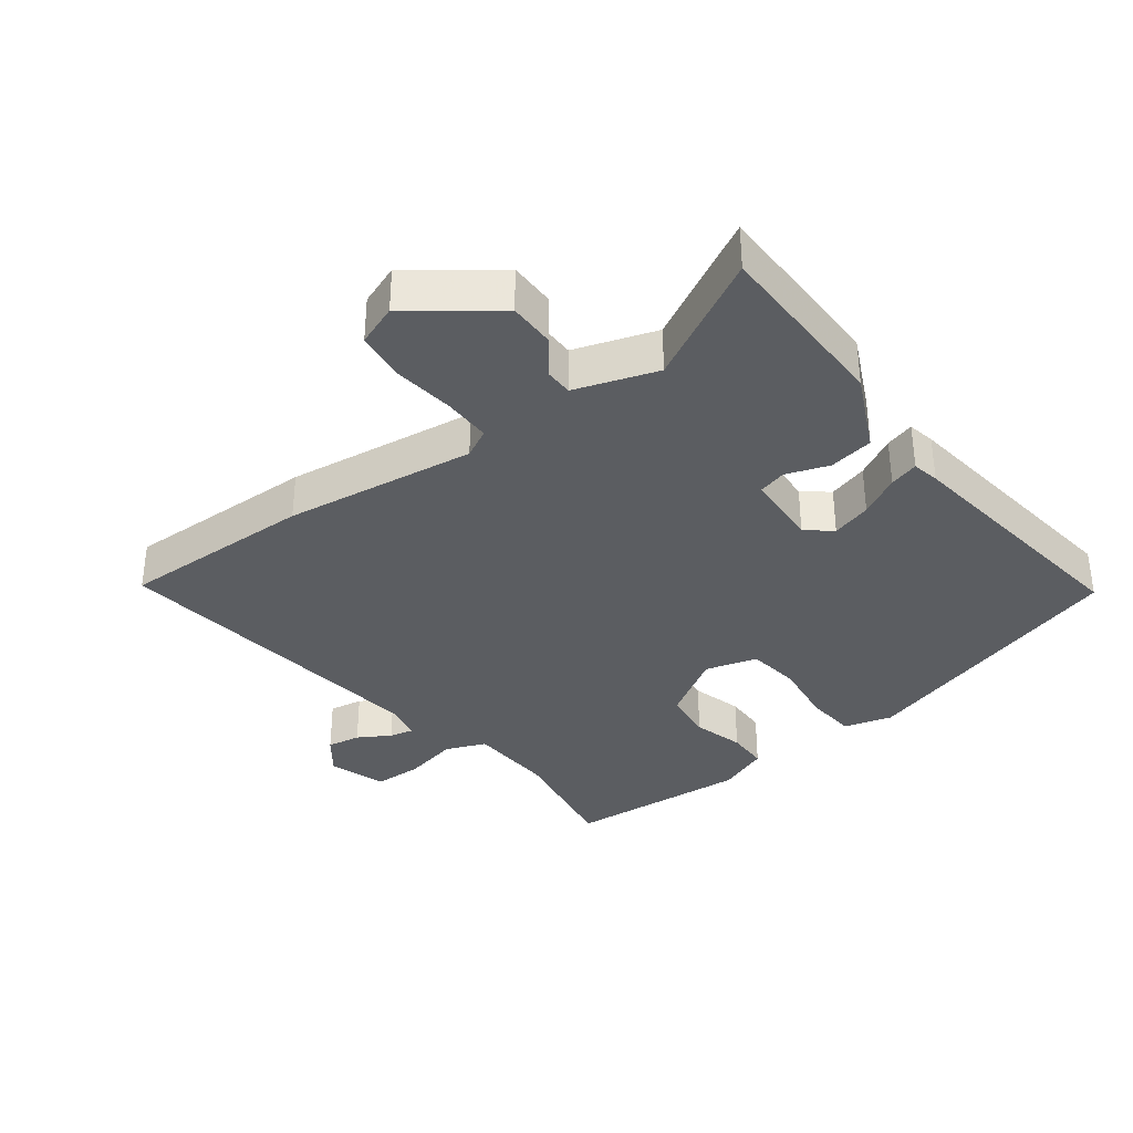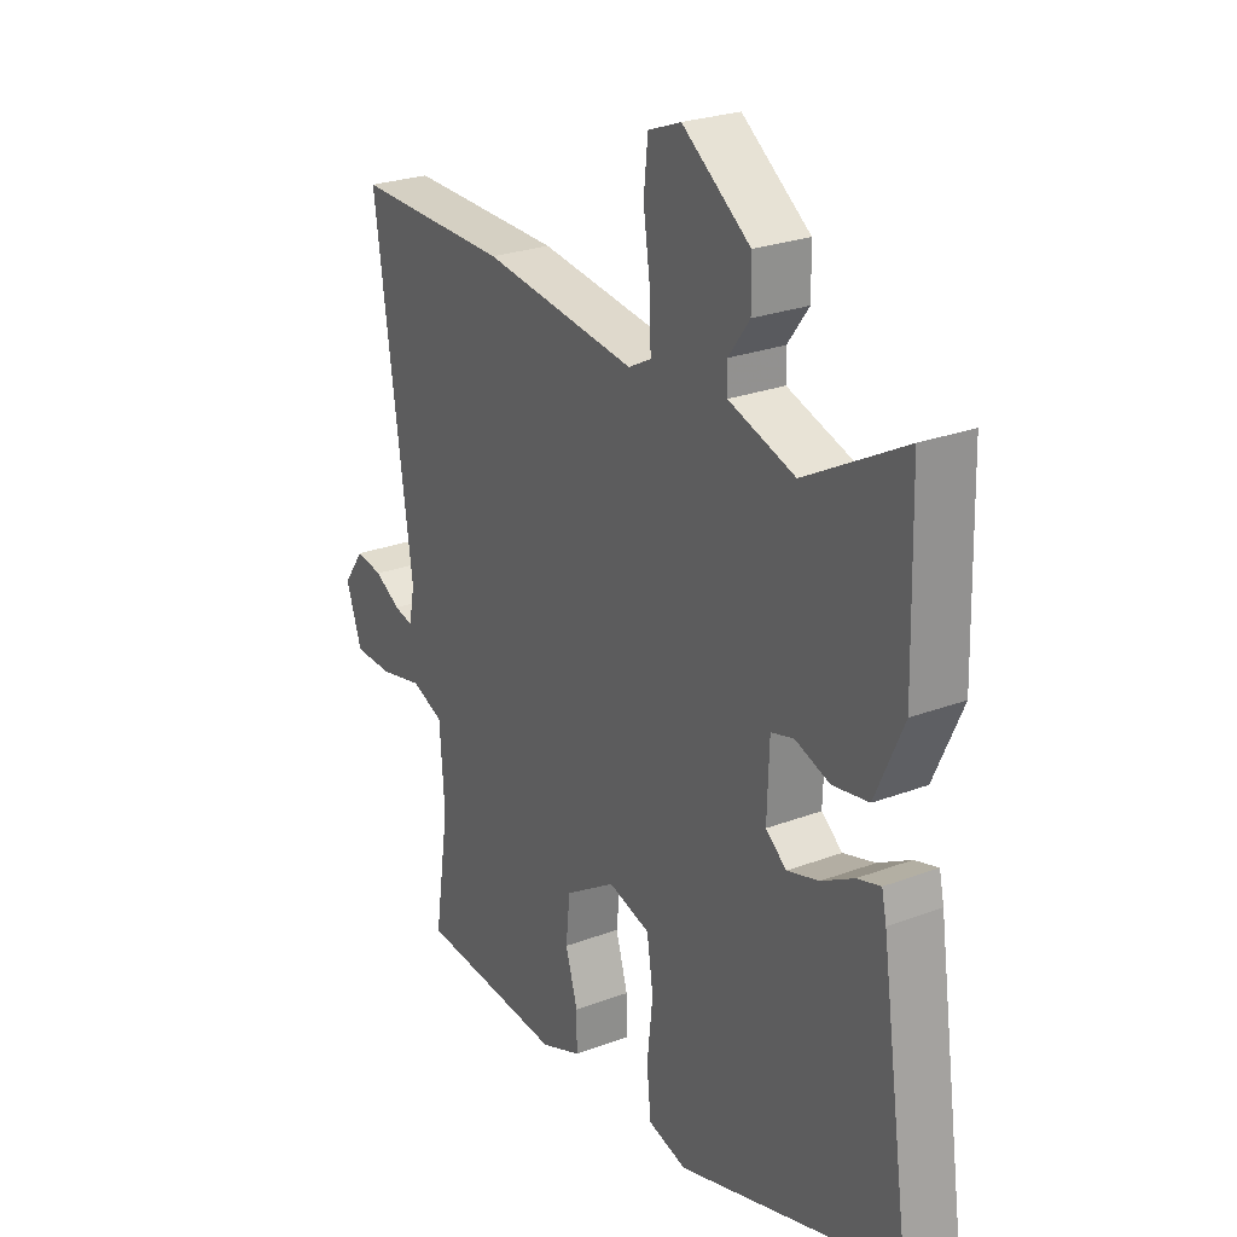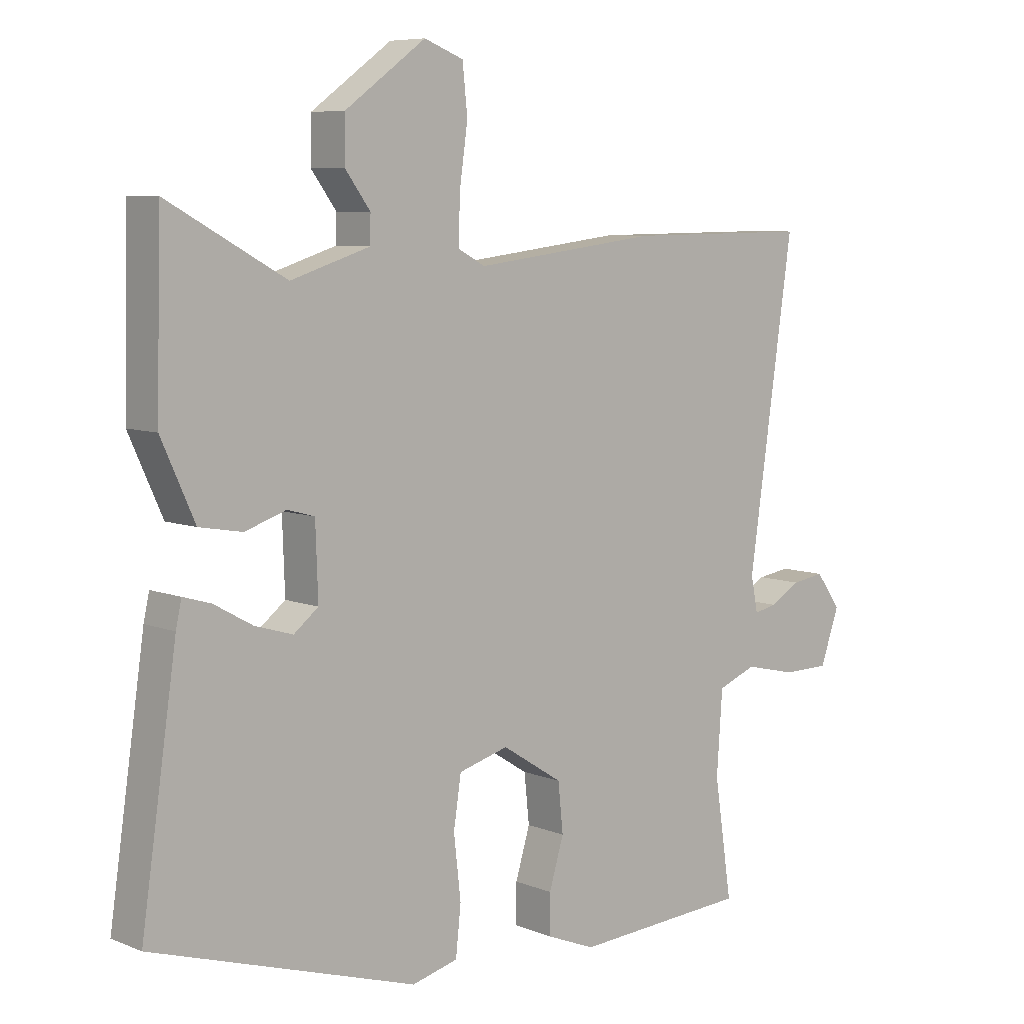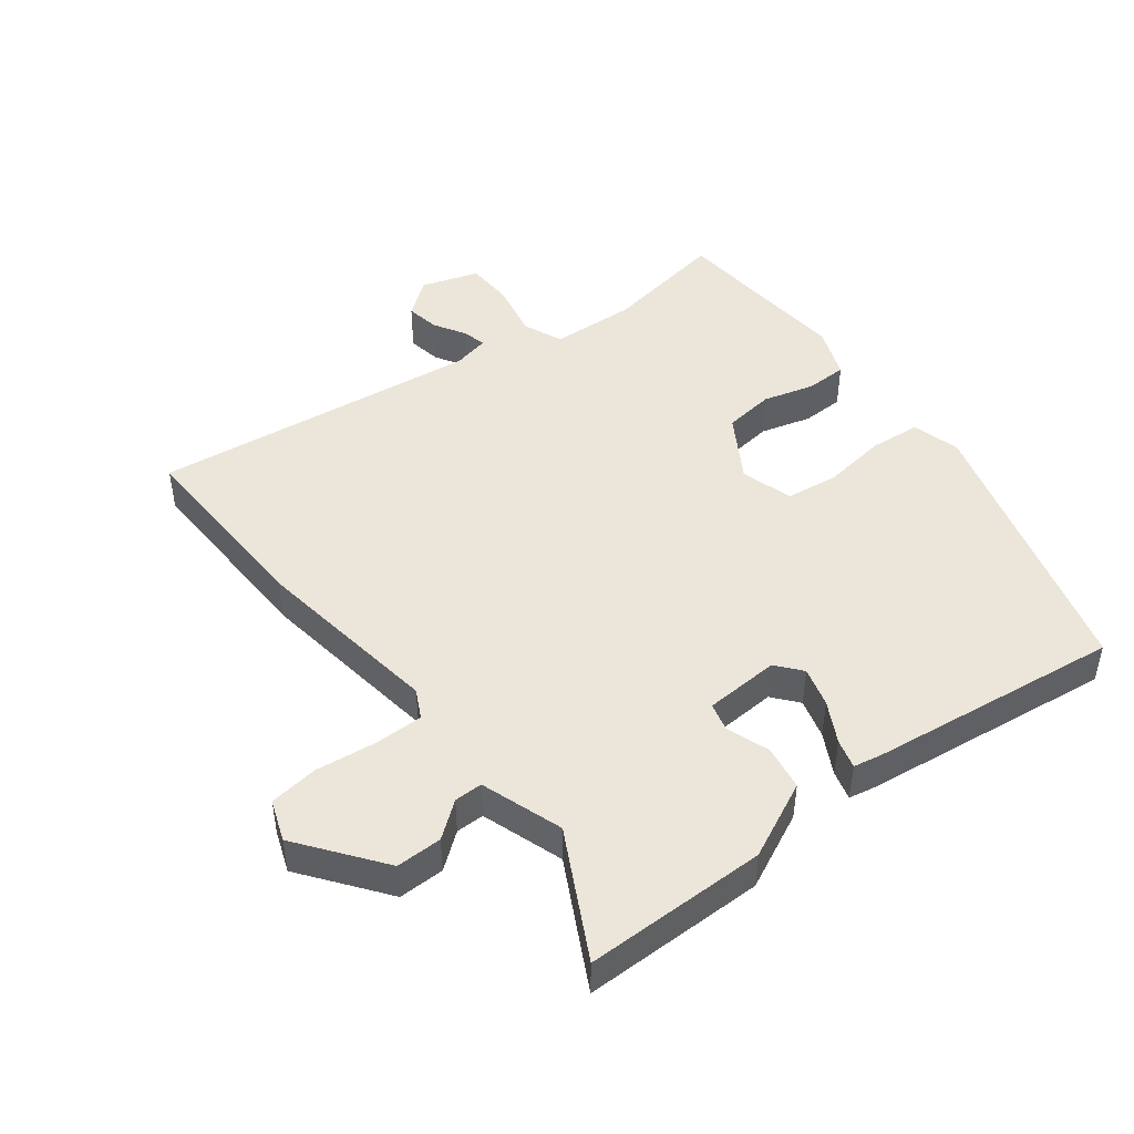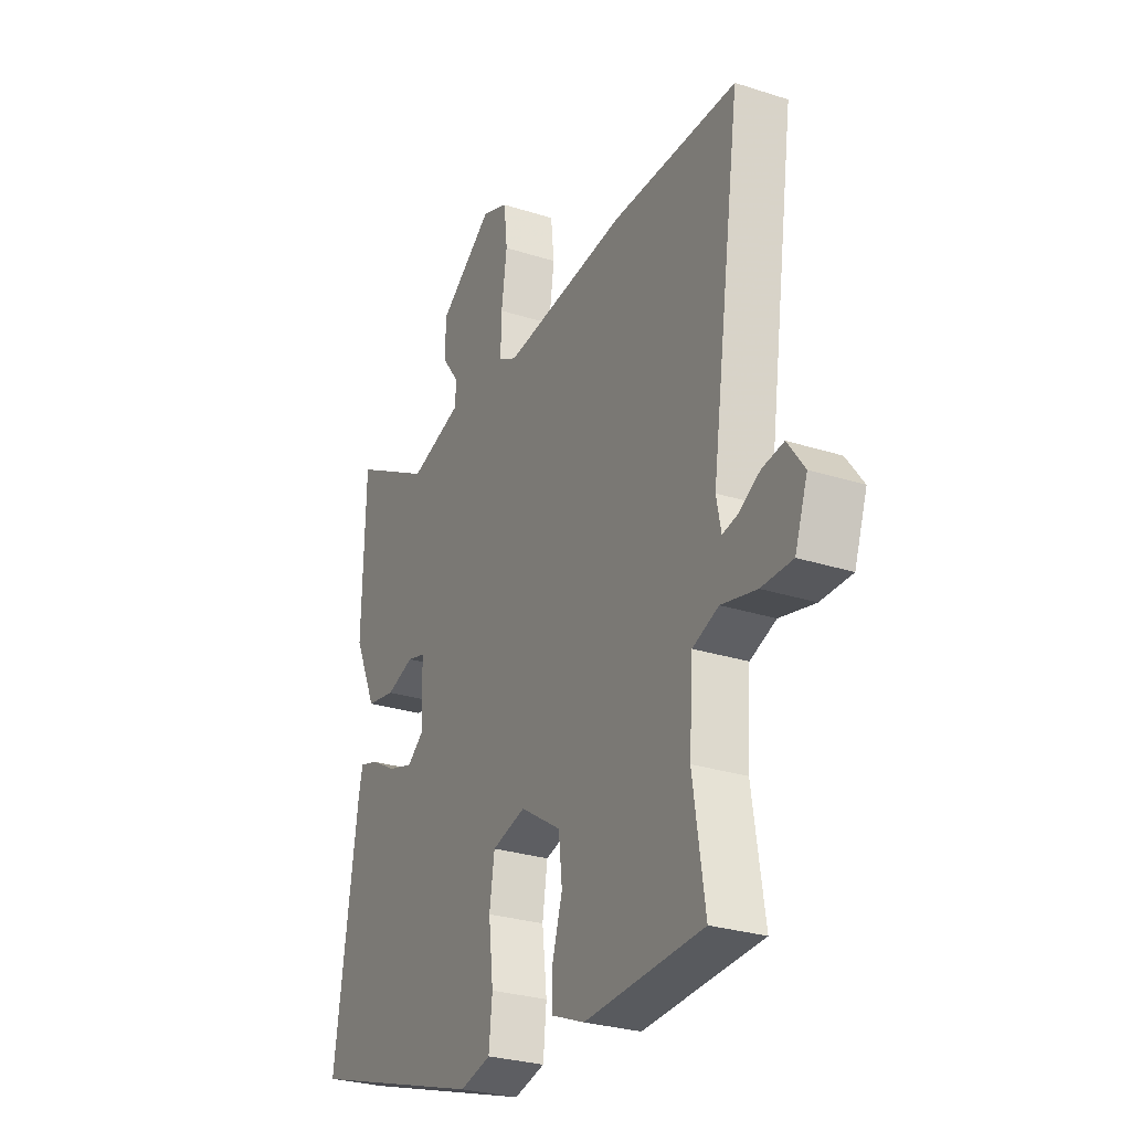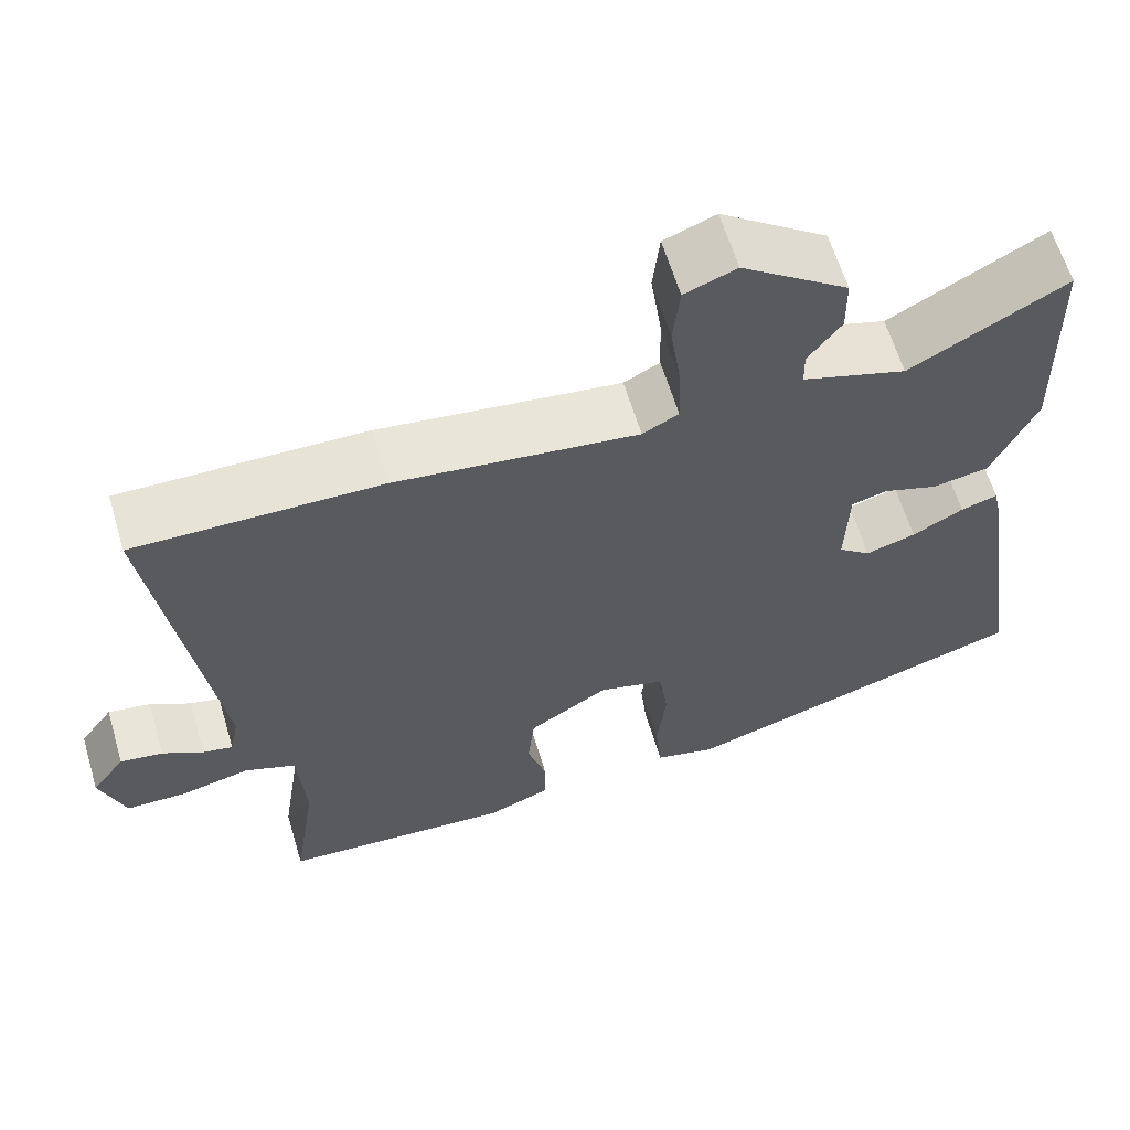
<metadata>
{"format":"obj","ext":"obj","renderer":"f3d","projection":"perspective","resolution":1024,"background":"white","views":[{"elev":-35.5,"azim":36.2,"up":"+Y"},{"elev":25.7,"azim":58.9,"up":"+Z"},{"elev":7.2,"azim":138.7,"up":"+Z"},{"elev":46.9,"azim":51.4,"up":"+Y"},{"elev":-27.8,"azim":-116.2,"up":"+Z"},{"elev":62.1,"azim":-16.7,"up":"+Z"}]}
</metadata>
<code>
v -0.503 0.07 -0.473
v -0.475 0.07 -0.286
v -0.484 0.07 -0.156
v -0.545 0.07 -0.132
v -0.628 0.07 -0.151
v -0.701 0.07 -0.15
v -0.731 0.07 -0.064
v -0.691 0.07 -0.009
v -0.64 0.07 -0.017
v -0.591 0.07 -0.045
v -0.555 0.07 -0.053
v -0.544 0.07 0.003
v -0.615 0.07 0.501
v -0.321 0.07 0.498
v -0.03 0.07 0.462
v 0.013 0.07 0.485
v 0.011 0.07 0.559
v -0.002 0.07 0.651
v 0.006 0.07 0.726
v 0.068 0.07 0.75
v 0.196 0.07 0.657
v 0.197 0.07 0.587
v 0.157 0.07 0.533
v 0.158 0.07 0.49
v 0.283 0.07 0.45
v 0.47 0.07 0.553
v 0.477 0.07 0.276
v 0.424 0.07 0.159
v 0.356 0.07 0.147
v 0.291 0.07 0.169
v 0.248 0.07 0.157
v 0.244 0.07 0.043
v 0.283 0.07 0.012
v 0.343 0.07 0.03
v 0.404 0.07 0.064
v 0.448 0.07 0.077
v 0.457 0.07 0.036
v 0.513 0.07 -0.347
v 0.094 0.07 -0.477
v 0.021 0.07 -0.458
v 0.013 0.07 -0.381
v 0.024 0.07 -0.283
v 0.012 0.07 -0.204
v -0.067 0.07 -0.182
v -0.163 0.07 -0.243
v -0.171 0.07 -0.32
v -0.148 0.07 -0.397
v -0.148 0.07 -0.46
v -0.225 0.07 -0.491
v -0.503 0 -0.473
v -0.475 0 -0.286
v -0.484 0 -0.156
v -0.545 0 -0.132
v -0.628 0 -0.151
v -0.701 0 -0.15
v -0.731 0 -0.064
v -0.691 0 -0.009
v -0.64 0 -0.017
v -0.591 0 -0.045
v -0.555 0 -0.053
v -0.544 0 0.003
v -0.615 0 0.501
v -0.321 0 0.498
v -0.03 0 0.462
v 0.013 0 0.485
v 0.011 0 0.559
v -0.002 0 0.651
v 0.006 0 0.726
v 0.068 0 0.75
v 0.196 0 0.657
v 0.197 0 0.587
v 0.157 0 0.533
v 0.158 0 0.49
v 0.283 0 0.45
v 0.47 0 0.553
v 0.477 0 0.276
v 0.424 0 0.159
v 0.356 0 0.147
v 0.291 0 0.169
v 0.248 0 0.157
v 0.244 0 0.043
v 0.283 0 0.012
v 0.343 0 0.03
v 0.404 0 0.064
v 0.448 0 0.077
v 0.457 0 0.036
v 0.513 0 -0.347
v 0.094 0 -0.477
v 0.021 0 -0.458
v 0.013 0 -0.381
v 0.024 0 -0.283
v 0.012 0 -0.204
v -0.067 0 -0.182
v -0.163 0 -0.243
v -0.171 0 -0.32
v -0.148 0 -0.397
v -0.148 0 -0.46
v -0.225 0 -0.491
f 46 47 48 49
f 45 46 49 1
f 39 40 41 42
f 39 42 43
f 38 39 43
f 37 38 43
f 34 35 36 37
f 33 34 37 43
f 32 33 43 44
f 27 28 29 30
f 25 26 27 30
f 24 25 30 31
f 20 21 22 23
f 20 23 24
f 17 18 19 20
f 16 17 20 24
f 15 16 24 31
f 12 13 14 15
f 11 12 15 31
f 7 8 9 10
f 7 10 11
f 4 5 6 7
f 4 7 11
f 3 4 11 31
f 45 1 2
f 31 32 44 45
f 2 3 31 45
f 98 97 96 95
f 50 98 95 94
f 91 90 89 88
f 92 91 88
f 92 88 87
f 92 87 86
f 86 85 84 83
f 92 86 83 82
f 93 92 82 81
f 79 78 77 76
f 79 76 75 74
f 80 79 74 73
f 72 71 70 69
f 73 72 69
f 69 68 67 66
f 73 69 66 65
f 80 73 65 64
f 64 63 62 61
f 80 64 61 60
f 59 58 57 56
f 60 59 56
f 56 55 54 53
f 60 56 53
f 80 60 53 52
f 51 50 94
f 94 93 81 80
f 94 80 52 51
f 1 50 51 2
f 2 51 52 3
f 3 52 53 4
f 4 53 54 5
f 5 54 55 6
f 6 55 56 7
f 7 56 57 8
f 8 57 58 9
f 9 58 59 10
f 10 59 60 11
f 11 60 61 12
f 12 61 62 13
f 13 62 63 14
f 14 63 64 15
f 15 64 65 16
f 16 65 66 17
f 17 66 67 18
f 18 67 68 19
f 19 68 69 20
f 20 69 70 21
f 21 70 71 22
f 22 71 72 23
f 23 72 73 24
f 24 73 74 25
f 25 74 75 26
f 26 75 76 27
f 27 76 77 28
f 28 77 78 29
f 29 78 79 30
f 30 79 80 31
f 31 80 81 32
f 32 81 82 33
f 33 82 83 34
f 34 83 84 35
f 35 84 85 36
f 36 85 86 37
f 37 86 87 38
f 38 87 88 39
f 39 88 89 40
f 40 89 90 41
f 41 90 91 42
f 42 91 92 43
f 43 92 93 44
f 44 93 94 45
f 45 94 95 46
f 46 95 96 47
f 47 96 97 48
f 48 97 98 49
f 49 98 50 1

</code>
